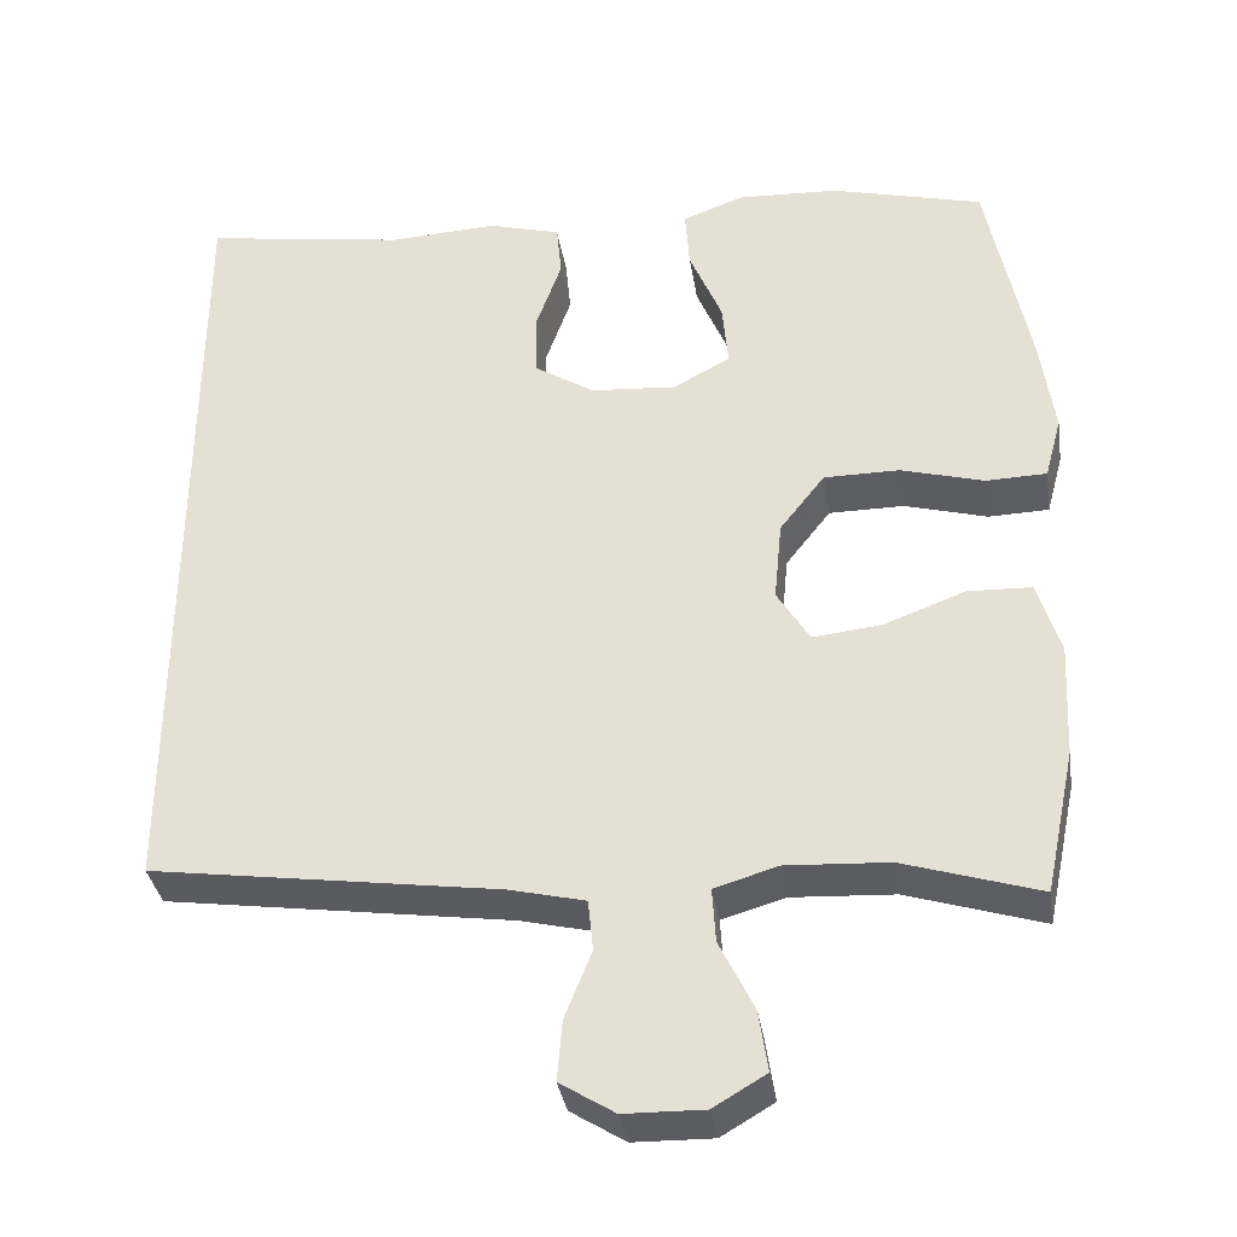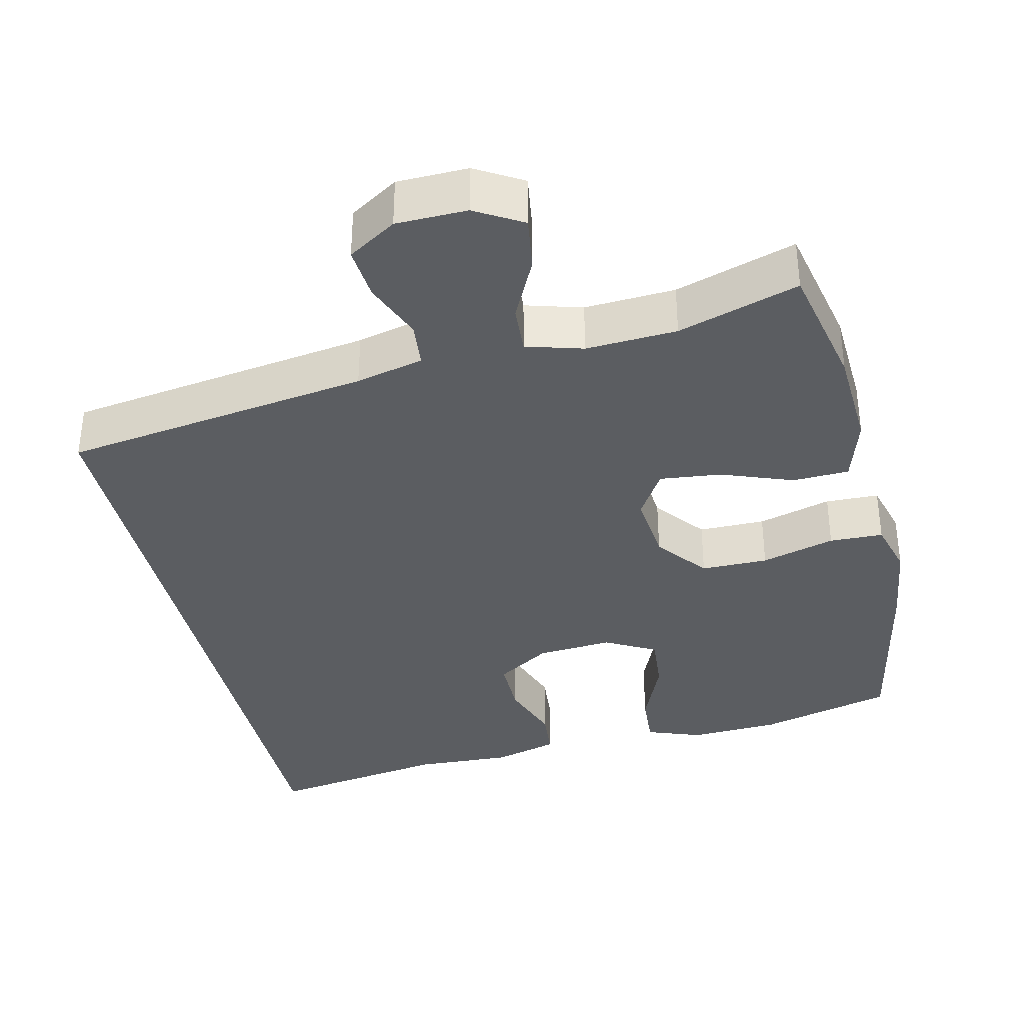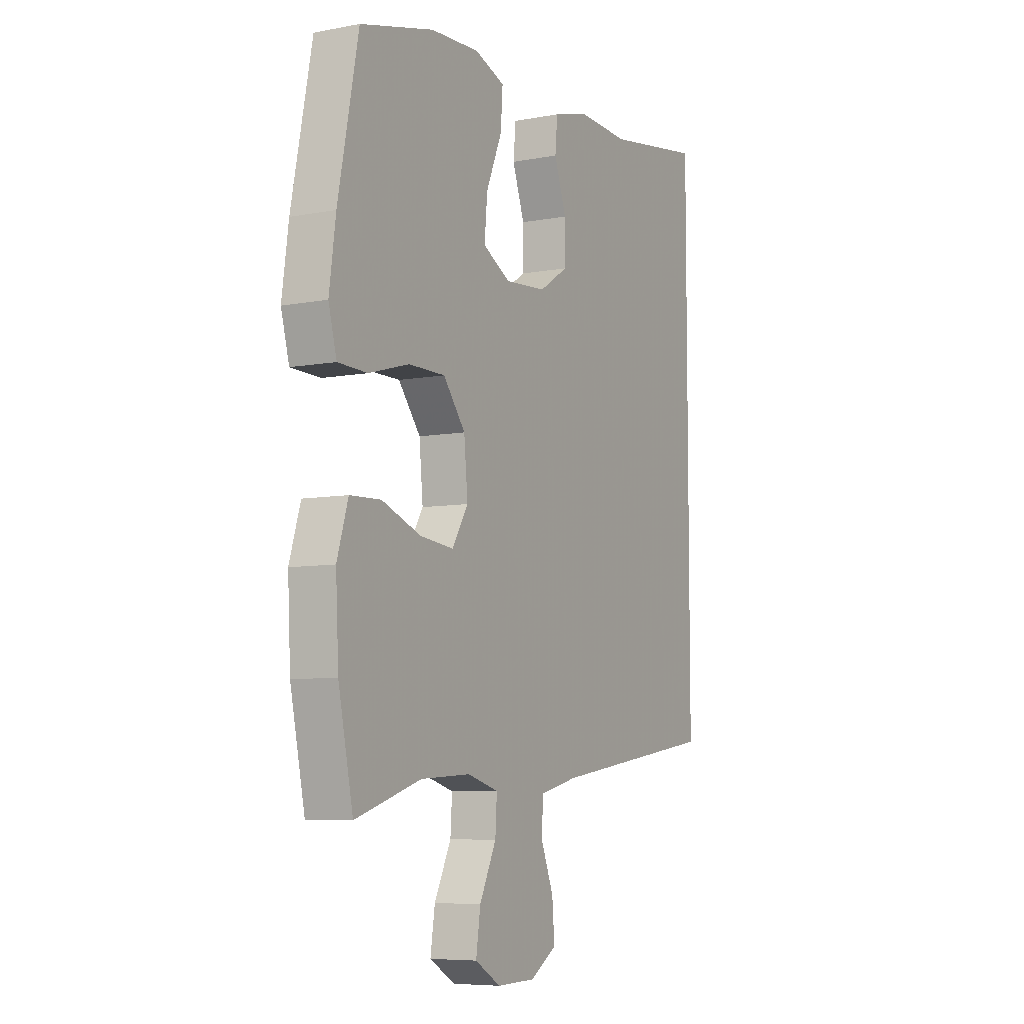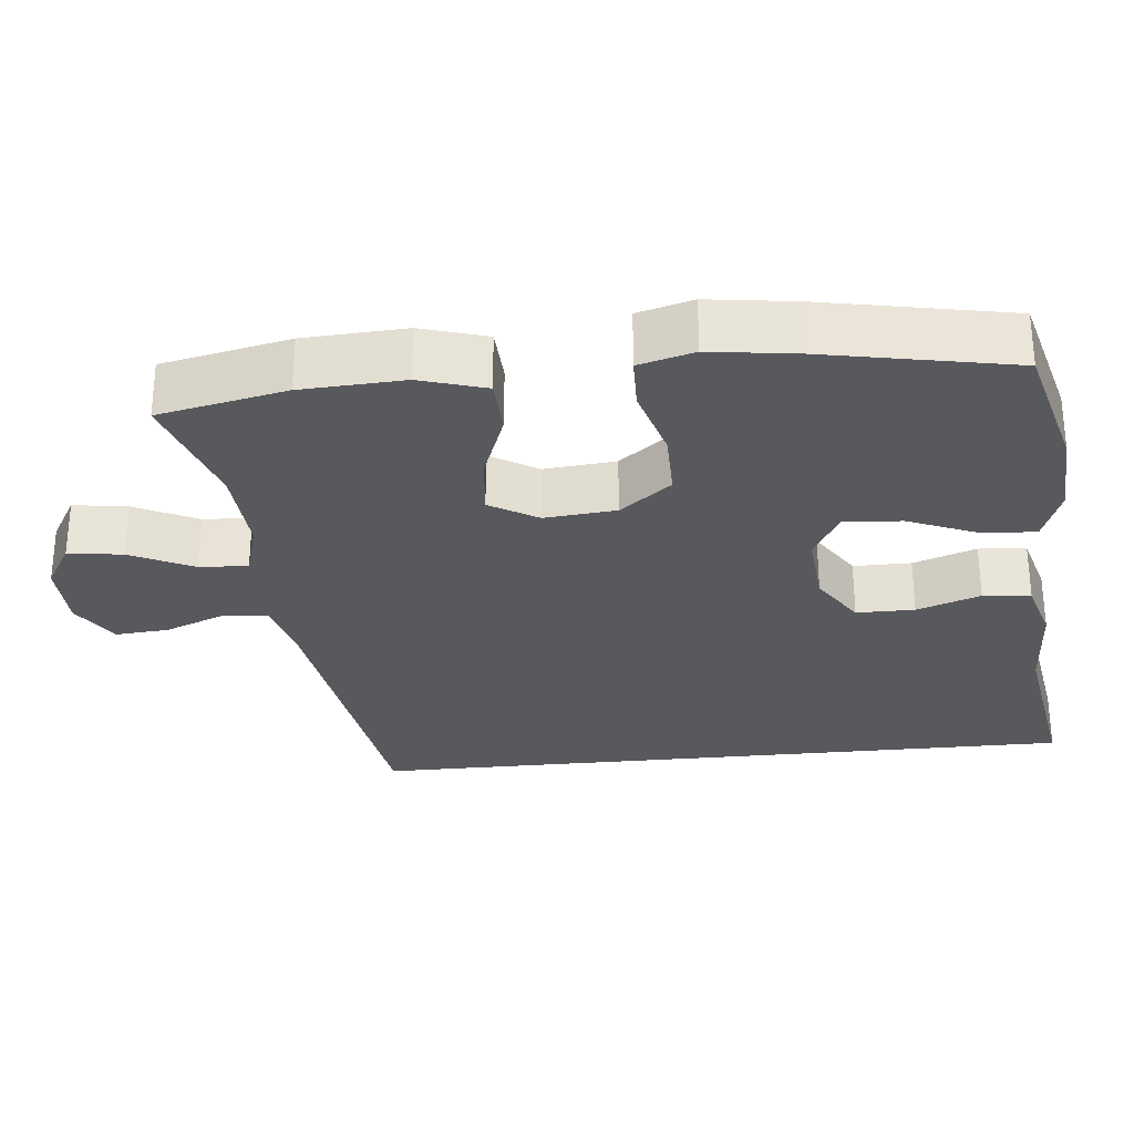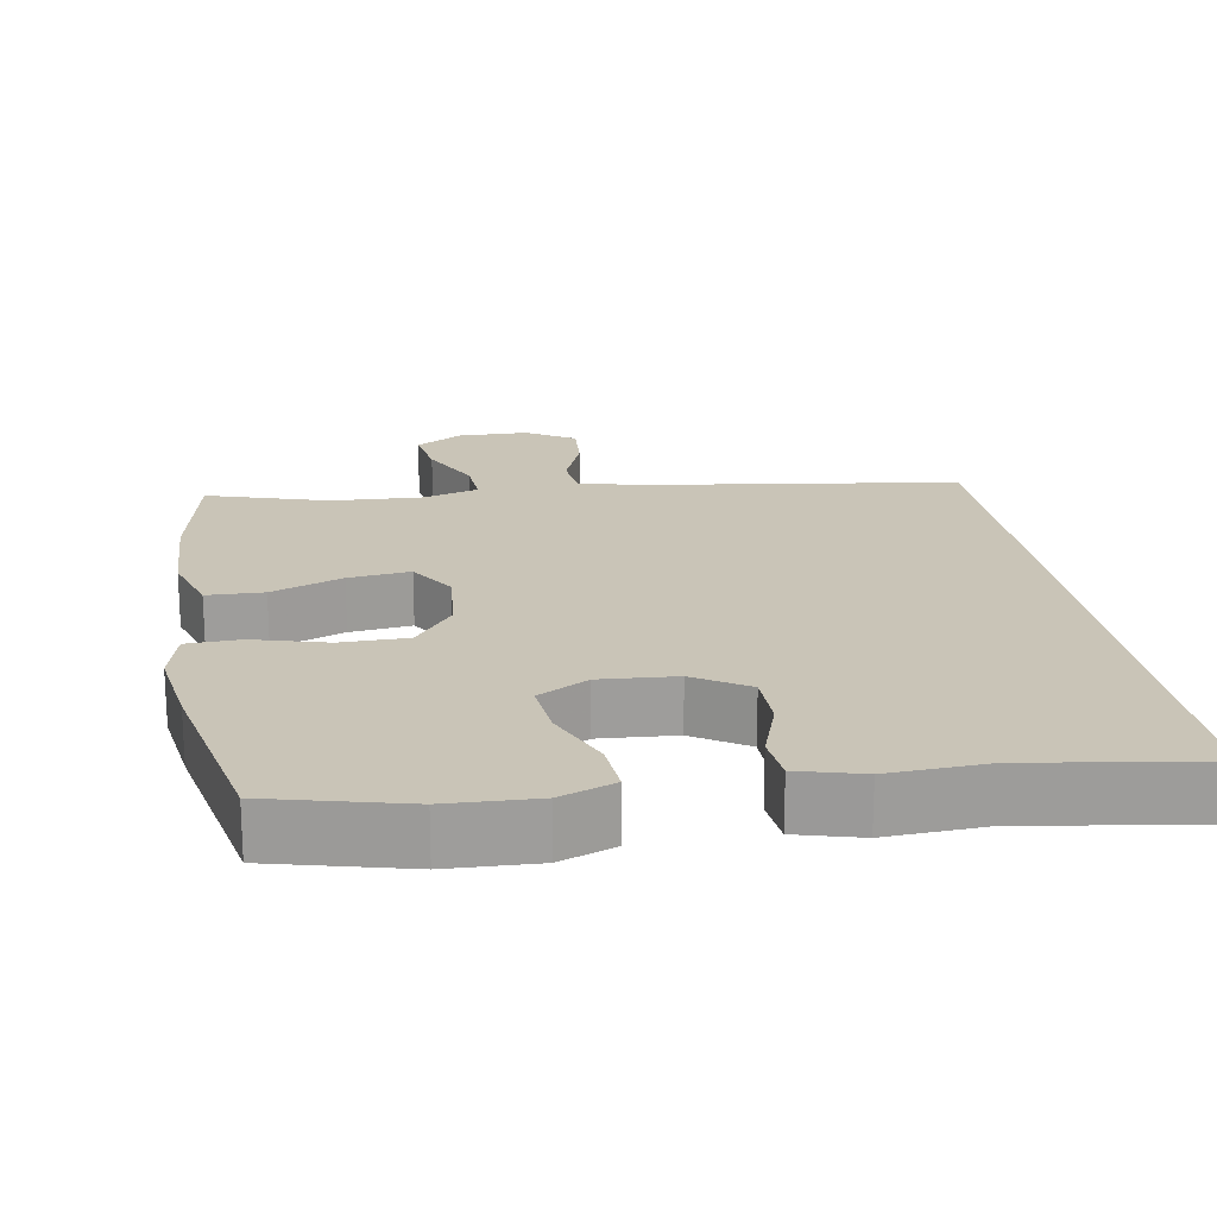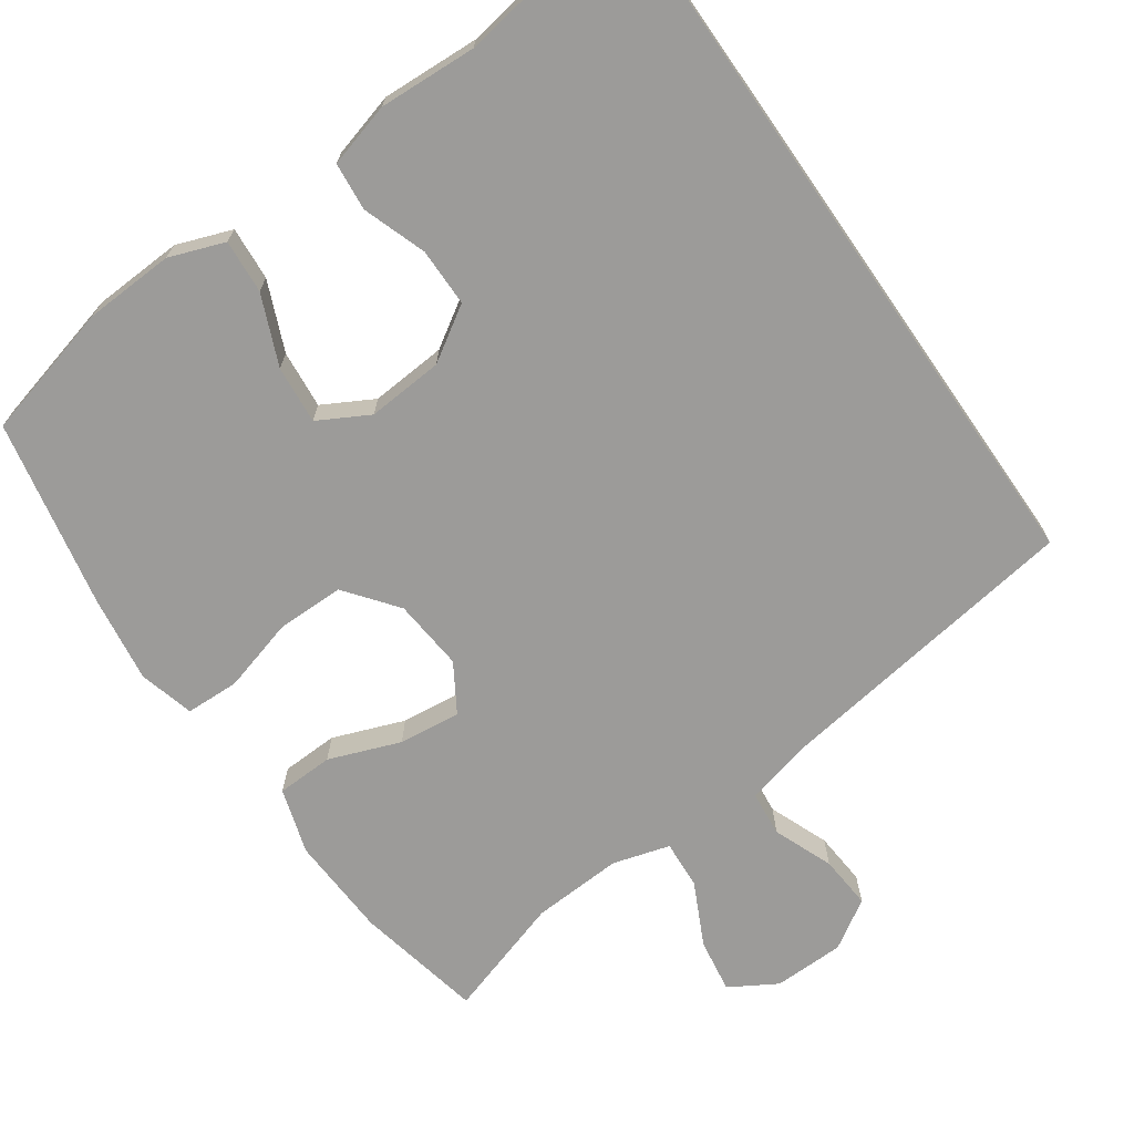
<metadata>
{"format":"obj","ext":"obj","renderer":"f3d","projection":"perspective","resolution":1024,"background":"white","views":[{"elev":-35.4,"azim":-171.1,"up":"+Z"},{"elev":-36.1,"azim":-166.9,"up":"+Y"},{"elev":-7.1,"azim":-61.4,"up":"+Z"},{"elev":-29.0,"azim":-84.1,"up":"+Y"},{"elev":19.9,"azim":-10.0,"up":"+Y"},{"elev":-69.8,"azim":34.8,"up":"+Y"}]}
</metadata>
<code>
v 0.5 0.07 0.583
v 0.5 0.07 -0.384
v 0.086 0.07 -0.445
v -0.005 0.07 -0.467
v -0.011 0.07 -0.528
v 0.021 0.07 -0.608
v 0.027 0.07 -0.68
v -0.038 0.07 -0.721
v -0.133 0.07 -0.723
v -0.196 0.07 -0.686
v -0.185 0.07 -0.613
v -0.144 0.07 -0.529
v -0.14 0.07 -0.464
v -0.216 0.07 -0.442
v -0.338 0.07 -0.449
v -0.5 0.07 -0.5
v -0.536 0.07 -0.329
v -0.543 0.07 -0.192
v -0.516 0.07 -0.104
v -0.44 0.07 -0.101
v -0.344 0.07 -0.137
v -0.261 0.07 -0.146
v -0.222 0.07 -0.082
v -0.231 0.07 0.014
v -0.285 0.07 0.083
v -0.375 0.07 0.083
v -0.474 0.07 0.055
v -0.546 0.07 0.057
v -0.566 0.07 0.131
v -0.55 0.07 0.247
v -0.5 0.07 0.5
v -0.319 0.07 0.547
v -0.199 0.07 0.553
v -0.125 0.07 0.526
v -0.13 0.07 0.454
v -0.169 0.07 0.361
v -0.176 0.07 0.283
v -0.108 0.07 0.246
v -0.006 0.07 0.254
v 0.066 0.07 0.3
v 0.066 0.07 0.378
v 0.036 0.07 0.463
v 0.042 0.07 0.527
v 0.128 0.07 0.551
v 0.259 0.07 0.545
v 0.5 0 0.583
v 0.5 0 -0.384
v 0.086 0 -0.445
v -0.005 0 -0.467
v -0.011 0 -0.528
v 0.021 0 -0.608
v 0.027 0 -0.68
v -0.038 0 -0.721
v -0.133 0 -0.723
v -0.196 0 -0.686
v -0.185 0 -0.613
v -0.144 0 -0.529
v -0.14 0 -0.464
v -0.216 0 -0.442
v -0.338 0 -0.449
v -0.5 0 -0.5
v -0.536 0 -0.329
v -0.543 0 -0.192
v -0.516 0 -0.104
v -0.44 0 -0.101
v -0.344 0 -0.137
v -0.261 0 -0.146
v -0.222 0 -0.082
v -0.231 0 0.014
v -0.285 0 0.083
v -0.375 0 0.083
v -0.474 0 0.055
v -0.546 0 0.057
v -0.566 0 0.131
v -0.55 0 0.247
v -0.5 0 0.5
v -0.319 0 0.547
v -0.199 0 0.553
v -0.125 0 0.526
v -0.13 0 0.454
v -0.169 0 0.361
v -0.176 0 0.283
v -0.108 0 0.246
v -0.006 0 0.254
v 0.066 0 0.3
v 0.066 0 0.378
v 0.036 0 0.463
v 0.042 0 0.527
v 0.128 0 0.551
v 0.259 0 0.545
f 42 43 44 45
f 41 42 45 1
f 40 41 1 2
f 39 40 2 3
f 38 39 3 4
f 37 38 4 5
f 33 34 35 36
f 33 36 37
f 32 33 37
f 26 27 28 29
f 25 26 29 30
f 18 19 20 21
f 18 21 22
f 15 16 17 18
f 14 15 18 22
f 13 14 22 23
f 9 10 11 12
f 9 12 13
f 8 9 13
f 5 6 7 8
f 25 30 31 32
f 24 25 32 37
f 13 23 24 37
f 5 8 13 37
f 90 89 88 87
f 46 90 87 86
f 47 46 86 85
f 48 47 85 84
f 49 48 84 83
f 50 49 83 82
f 81 80 79 78
f 82 81 78
f 82 78 77
f 74 73 72 71
f 75 74 71 70
f 66 65 64 63
f 67 66 63
f 63 62 61 60
f 67 63 60 59
f 68 67 59 58
f 57 56 55 54
f 58 57 54
f 58 54 53
f 53 52 51 50
f 77 76 75 70
f 82 77 70 69
f 82 69 68 58
f 82 58 53 50
f 1 46 47 2
f 2 47 48 3
f 3 48 49 4
f 4 49 50 5
f 5 50 51 6
f 6 51 52 7
f 7 52 53 8
f 8 53 54 9
f 9 54 55 10
f 10 55 56 11
f 11 56 57 12
f 12 57 58 13
f 13 58 59 14
f 14 59 60 15
f 15 60 61 16
f 16 61 62 17
f 17 62 63 18
f 18 63 64 19
f 19 64 65 20
f 20 65 66 21
f 21 66 67 22
f 22 67 68 23
f 23 68 69 24
f 24 69 70 25
f 25 70 71 26
f 26 71 72 27
f 27 72 73 28
f 28 73 74 29
f 29 74 75 30
f 30 75 76 31
f 31 76 77 32
f 32 77 78 33
f 33 78 79 34
f 34 79 80 35
f 35 80 81 36
f 36 81 82 37
f 37 82 83 38
f 38 83 84 39
f 39 84 85 40
f 40 85 86 41
f 41 86 87 42
f 42 87 88 43
f 43 88 89 44
f 44 89 90 45
f 45 90 46 1

</code>
